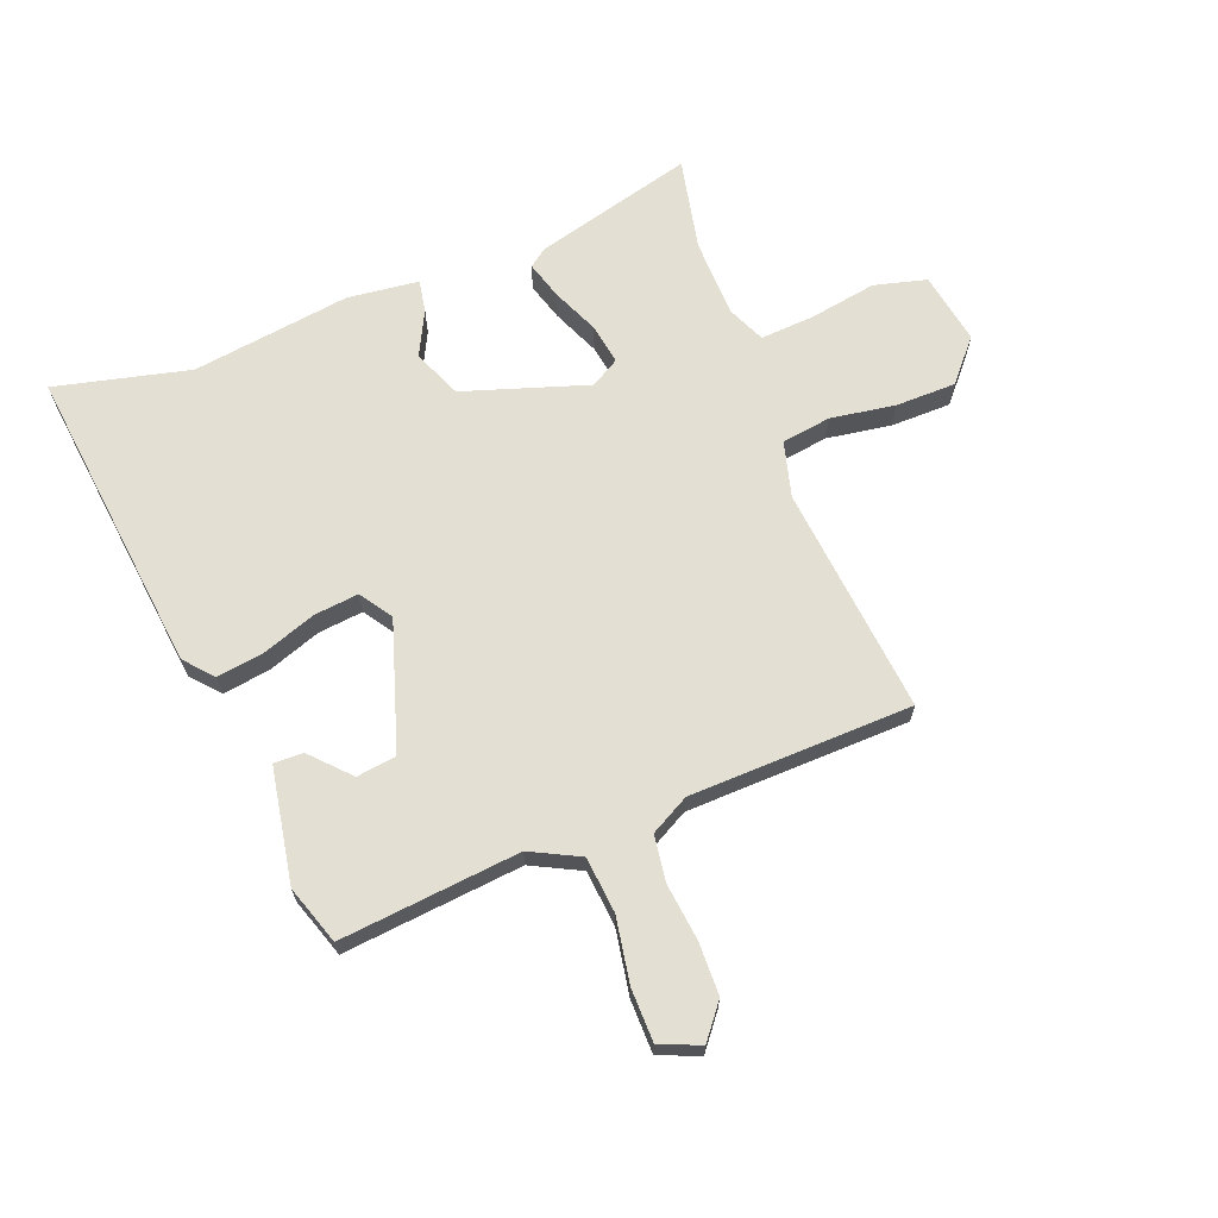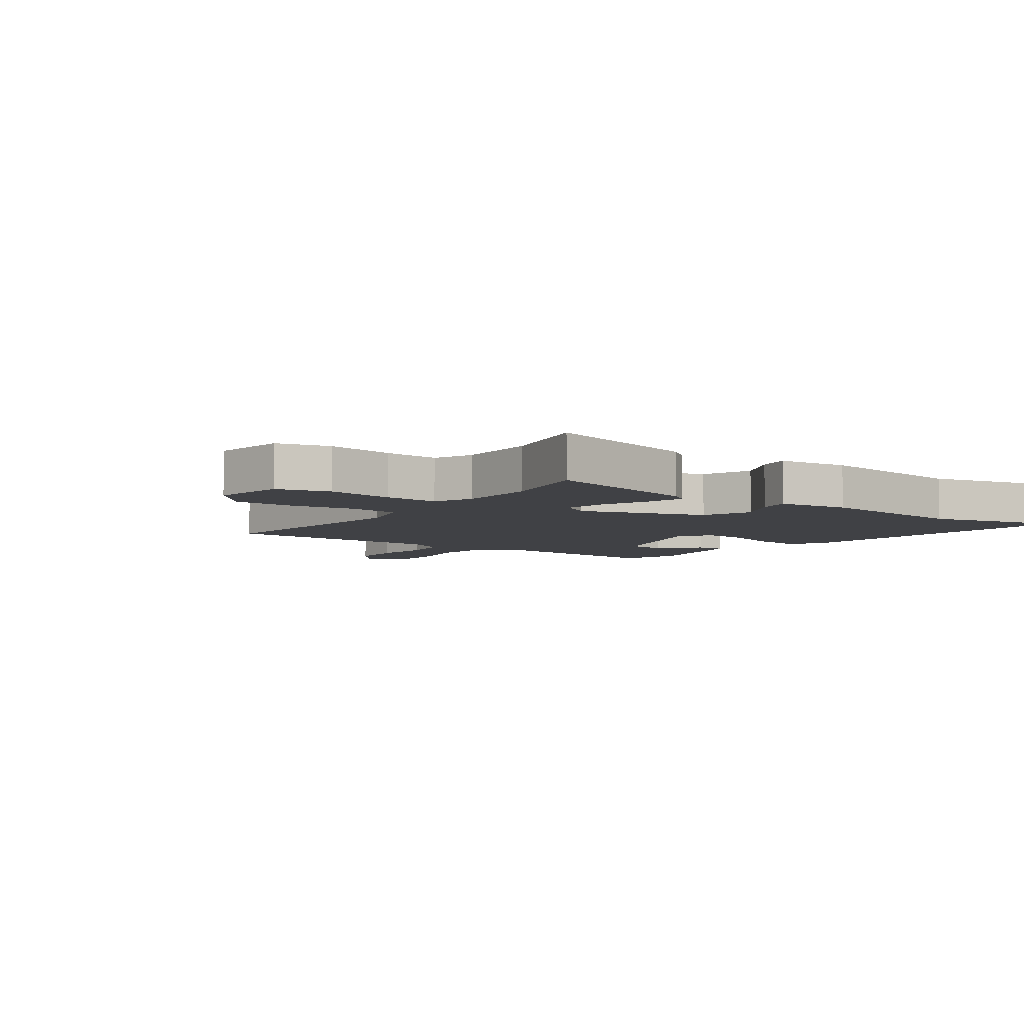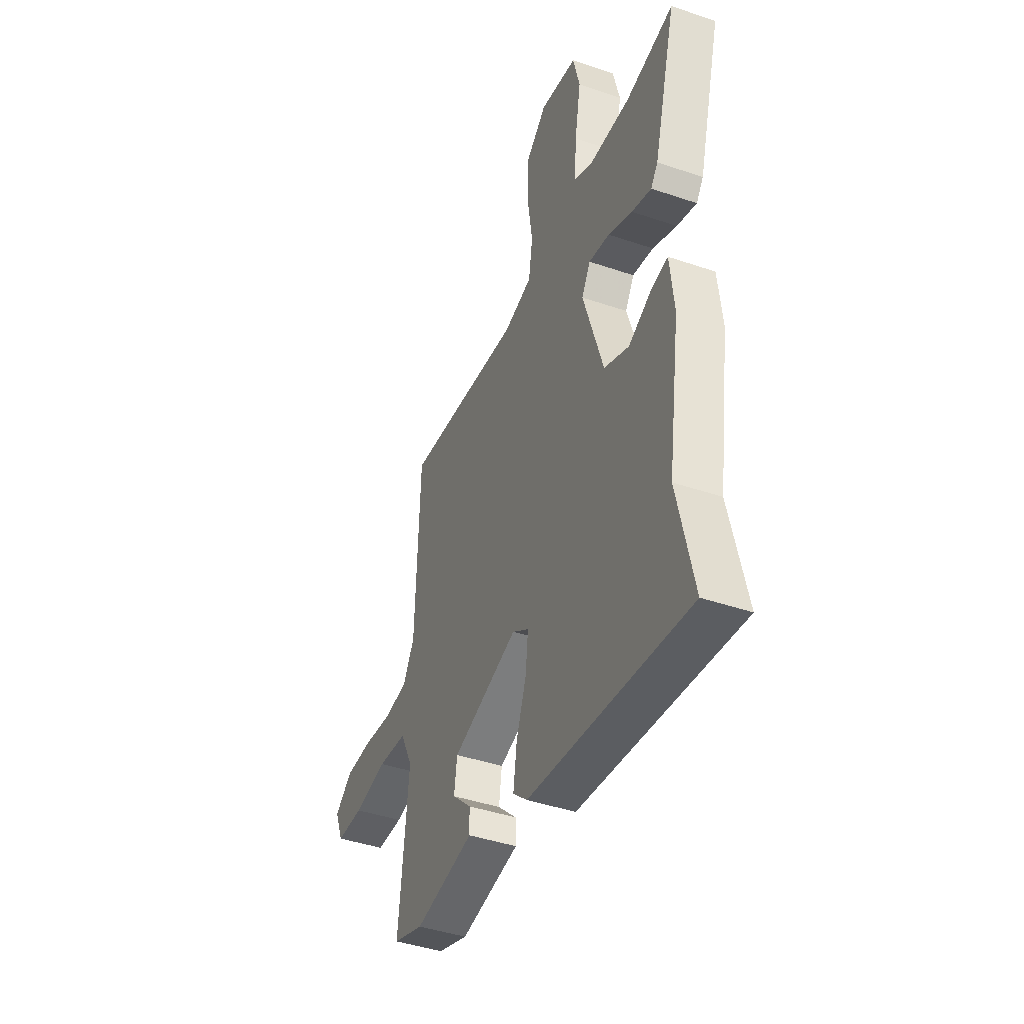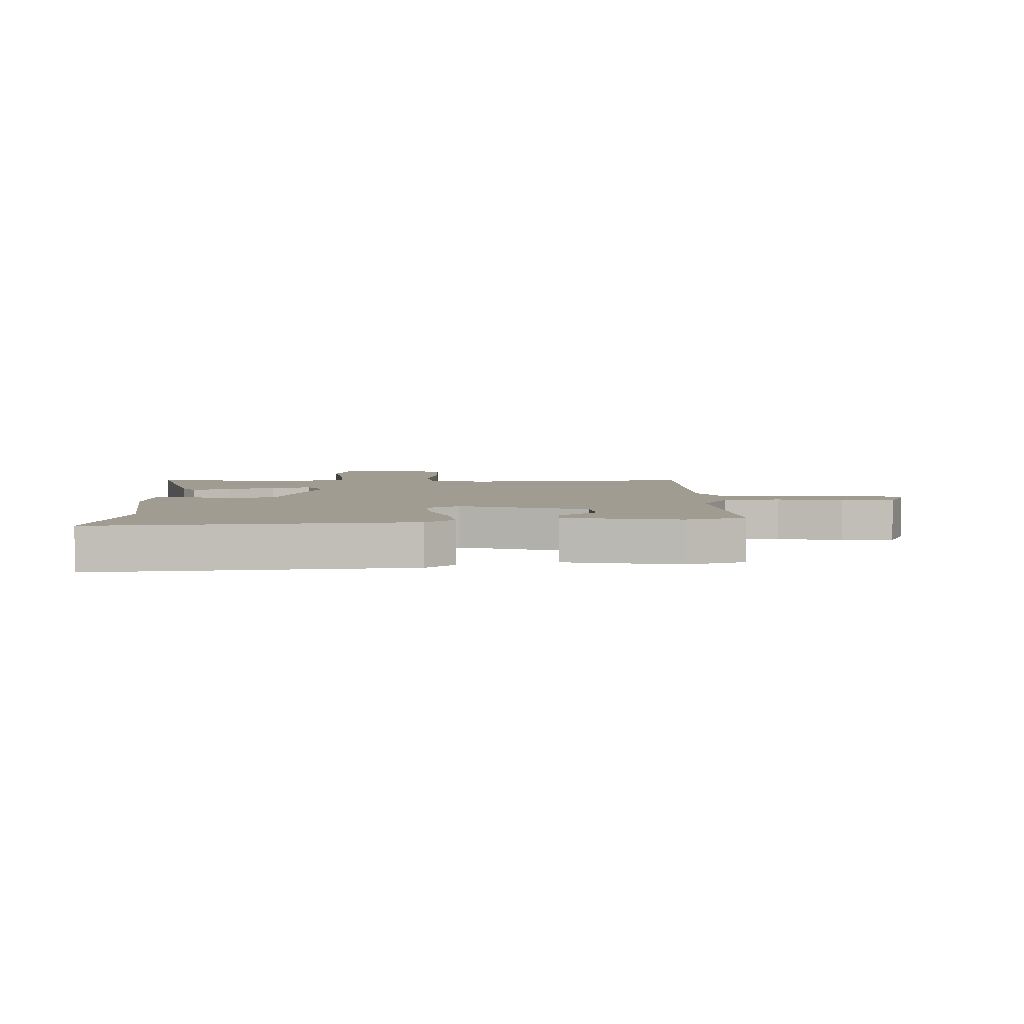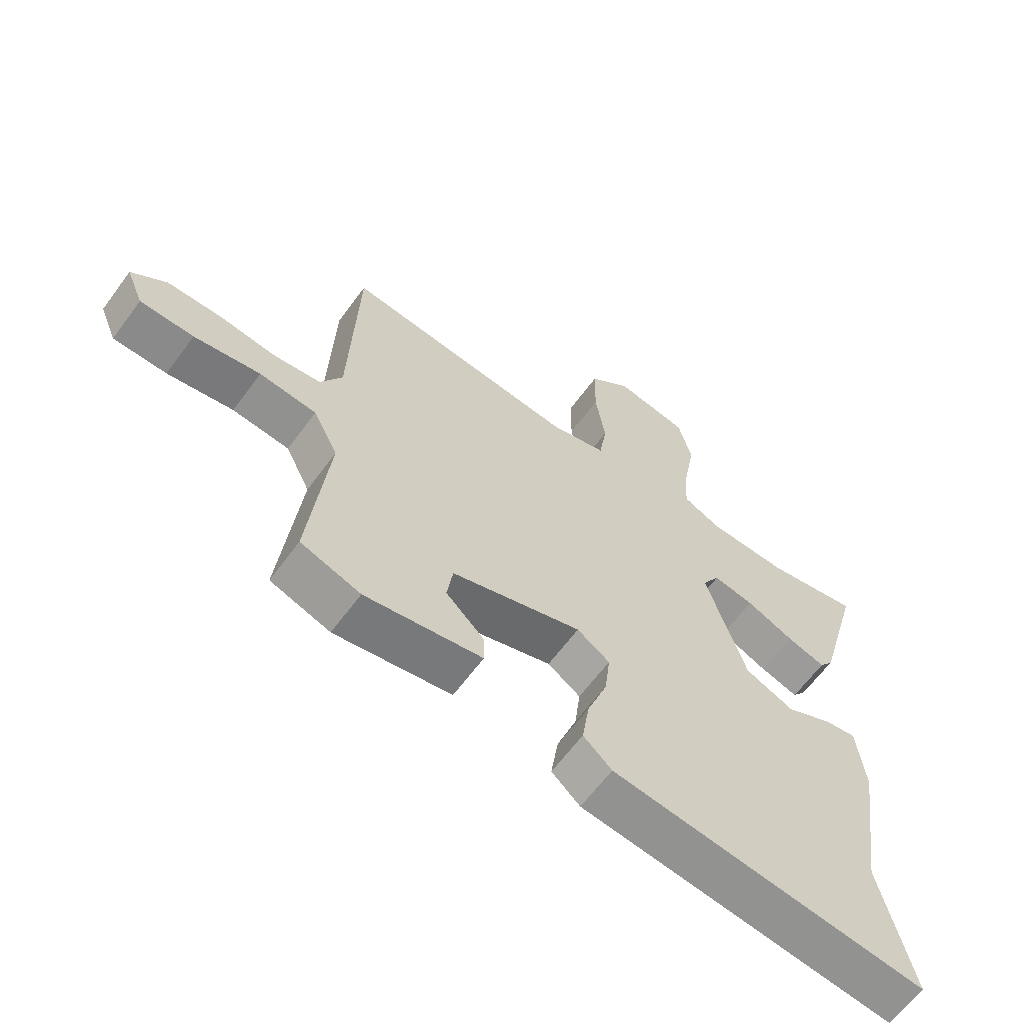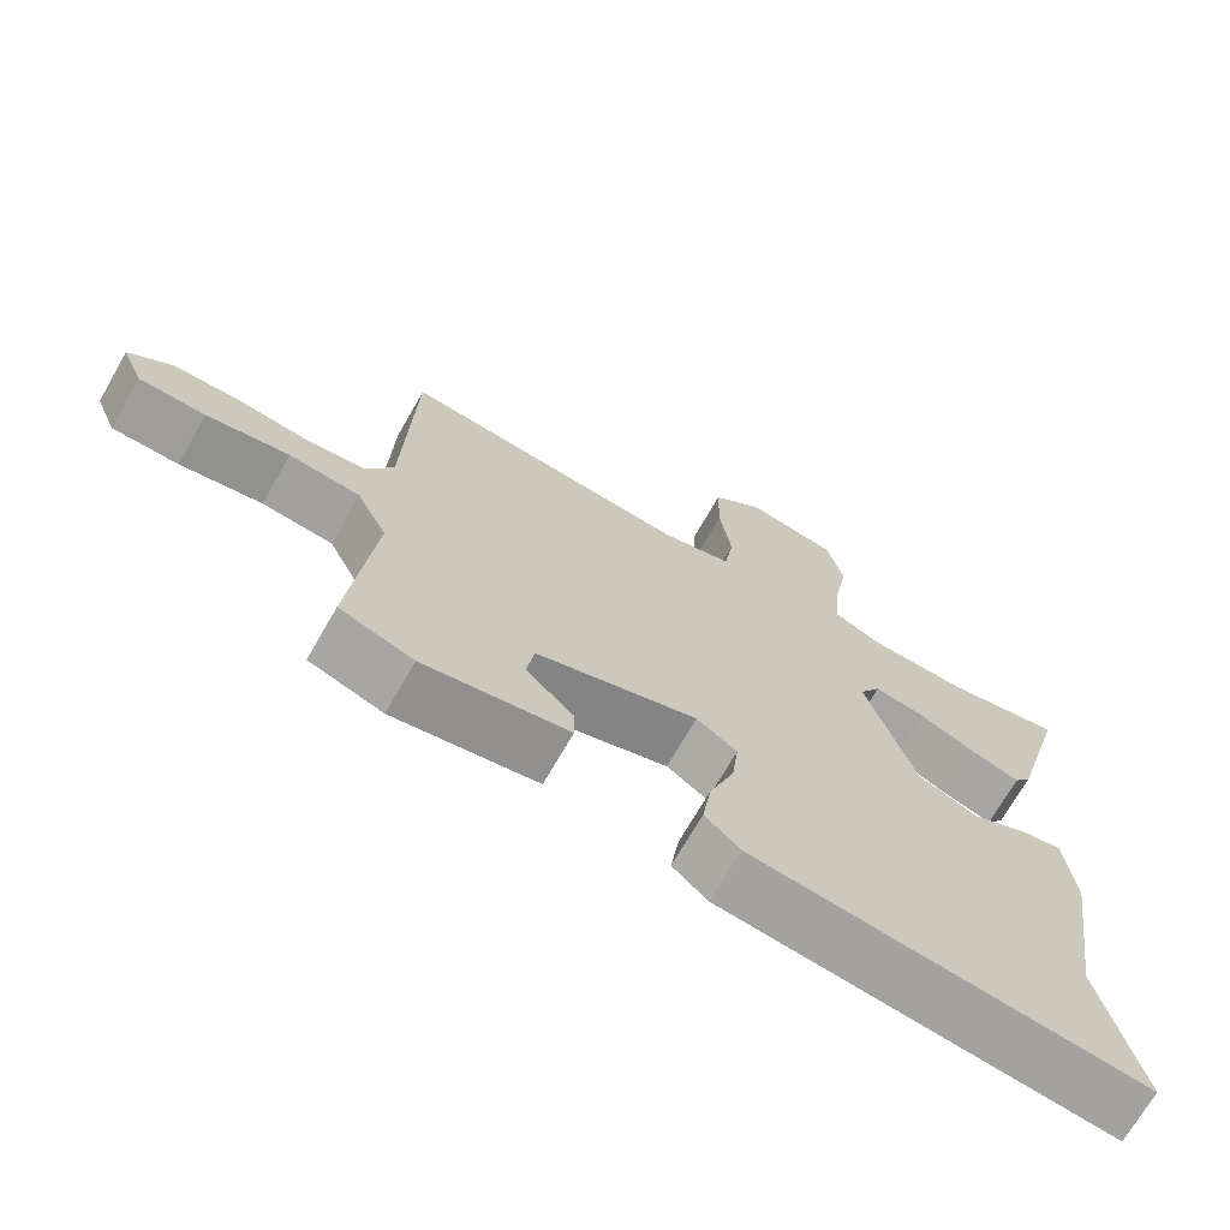
<metadata>
{"format":"obj","ext":"obj","renderer":"f3d","projection":"perspective","resolution":1024,"background":"white","views":[{"elev":67.0,"azim":-110.6,"up":"+Y"},{"elev":-5.9,"azim":55.0,"up":"+Y"},{"elev":-42.5,"azim":67.8,"up":"+Z"},{"elev":4.5,"azim":179.7,"up":"+Y"},{"elev":-63.0,"azim":-36.2,"up":"+Z"},{"elev":-70.2,"azim":-29.8,"up":"+Z"}]}
</metadata>
<code>
v -0.505 0.07 -0.44
v -0.472 0.07 -0.137
v -0.513 0.07 -0.054
v -0.608 0.07 -0.044
v -0.718 0.07 -0.062
v -0.807 0.07 -0.06
v -0.835 0.07 0.008
v -0.777 0.07 0.053
v -0.688 0.07 0.054
v -0.592 0.07 0.042
v -0.514 0.07 0.052
v -0.478 0.07 0.117
v -0.464 0.07 0.493
v -0.077 0.07 0.451
v 0.017 0.07 0.475
v 0.03 0.07 0.558
v 0.014 0.07 0.667
v 0.016 0.07 0.769
v 0.085 0.07 0.828
v 0.207 0.07 0.806
v 0.229 0.07 0.717
v 0.209 0.07 0.605
v 0.202 0.07 0.513
v 0.265 0.07 0.484
v 0.398 0.07 0.48
v 0.554 0.07 0.511
v 0.48 0.07 0.243
v 0.457 0.07 0.212
v 0.393 0.07 0.232
v 0.314 0.07 0.267
v 0.246 0.07 0.279
v 0.217 0.07 0.231
v 0.283 0.07 0.021
v 0.364 0.07 -0.014
v 0.44 0.07 0.023
v 0.494 0.07 0.032
v 0.507 0.07 -0.088
v 0.467 0.07 -0.356
v 0.519 0.07 -0.584
v -0.003 0.07 -0.521
v -0.05 0.07 -0.479
v -0.038 0.07 -0.4
v -0.005 0.07 -0.31
v 0.004 0.07 -0.234
v -0.05 0.07 -0.197
v -0.266 0.07 -0.264
v -0.276 0.07 -0.331
v -0.213 0.07 -0.391
v -0.212 0.07 -0.441
v -0.406 0.07 -0.474
v -0.505 0 -0.44
v -0.472 0 -0.137
v -0.513 0 -0.054
v -0.608 0 -0.044
v -0.718 0 -0.062
v -0.807 0 -0.06
v -0.835 0 0.008
v -0.777 0 0.053
v -0.688 0 0.054
v -0.592 0 0.042
v -0.514 0 0.052
v -0.478 0 0.117
v -0.464 0 0.493
v -0.077 0 0.451
v 0.017 0 0.475
v 0.03 0 0.558
v 0.014 0 0.667
v 0.016 0 0.769
v 0.085 0 0.828
v 0.207 0 0.806
v 0.229 0 0.717
v 0.209 0 0.605
v 0.202 0 0.513
v 0.265 0 0.484
v 0.398 0 0.48
v 0.554 0 0.511
v 0.48 0 0.243
v 0.457 0 0.212
v 0.393 0 0.232
v 0.314 0 0.267
v 0.246 0 0.279
v 0.217 0 0.231
v 0.283 0 0.021
v 0.364 0 -0.014
v 0.44 0 0.023
v 0.494 0 0.032
v 0.507 0 -0.088
v 0.467 0 -0.356
v 0.519 0 -0.584
v -0.003 0 -0.521
v -0.05 0 -0.479
v -0.038 0 -0.4
v -0.005 0 -0.31
v 0.004 0 -0.234
v -0.05 0 -0.197
v -0.266 0 -0.264
v -0.276 0 -0.331
v -0.213 0 -0.391
v -0.212 0 -0.441
v -0.406 0 -0.474
f 47 48 49 50
f 46 47 50 1
f 40 41 42 43
f 38 39 40 43
f 38 43 44
f 37 38 44 45
f 34 35 36 37
f 33 34 37 45
f 27 28 29 30
f 25 26 27 30
f 24 25 30 31
f 23 24 31 32
f 19 20 21 22
f 19 22 23
f 16 17 18 19
f 15 16 19 23
f 14 15 23 32
f 12 13 14 32
f 7 8 9 10
f 7 10 11
f 4 5 6 7
f 3 4 7 11
f 2 3 11 12
f 46 1 2
f 32 33 45 46
f 2 12 32 46
f 100 99 98 97
f 51 100 97 96
f 93 92 91 90
f 93 90 89 88
f 94 93 88
f 95 94 88 87
f 87 86 85 84
f 95 87 84 83
f 80 79 78 77
f 80 77 76 75
f 81 80 75 74
f 82 81 74 73
f 72 71 70 69
f 73 72 69
f 69 68 67 66
f 73 69 66 65
f 82 73 65 64
f 82 64 63 62
f 60 59 58 57
f 61 60 57
f 57 56 55 54
f 61 57 54 53
f 62 61 53 52
f 52 51 96
f 96 95 83 82
f 96 82 62 52
f 1 51 52 2
f 2 52 53 3
f 3 53 54 4
f 4 54 55 5
f 5 55 56 6
f 6 56 57 7
f 7 57 58 8
f 8 58 59 9
f 9 59 60 10
f 10 60 61 11
f 11 61 62 12
f 12 62 63 13
f 13 63 64 14
f 14 64 65 15
f 15 65 66 16
f 16 66 67 17
f 17 67 68 18
f 18 68 69 19
f 19 69 70 20
f 20 70 71 21
f 21 71 72 22
f 22 72 73 23
f 23 73 74 24
f 24 74 75 25
f 25 75 76 26
f 26 76 77 27
f 27 77 78 28
f 28 78 79 29
f 29 79 80 30
f 30 80 81 31
f 31 81 82 32
f 32 82 83 33
f 33 83 84 34
f 34 84 85 35
f 35 85 86 36
f 36 86 87 37
f 37 87 88 38
f 38 88 89 39
f 39 89 90 40
f 40 90 91 41
f 41 91 92 42
f 42 92 93 43
f 43 93 94 44
f 44 94 95 45
f 45 95 96 46
f 46 96 97 47
f 47 97 98 48
f 48 98 99 49
f 49 99 100 50
f 50 100 51 1

</code>
